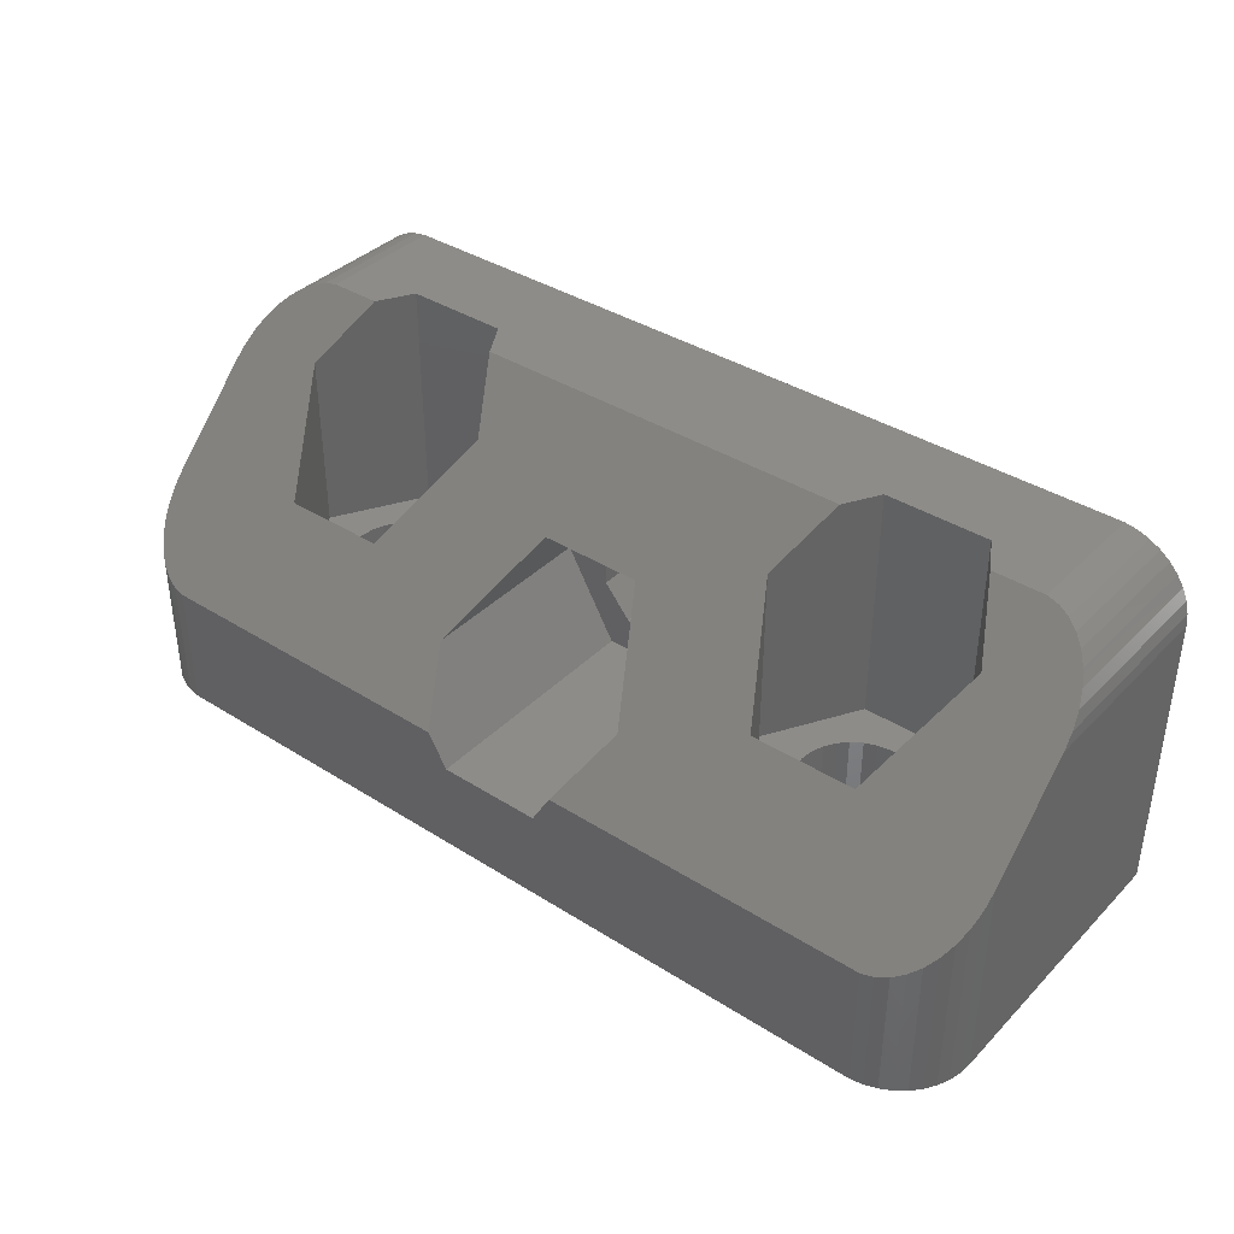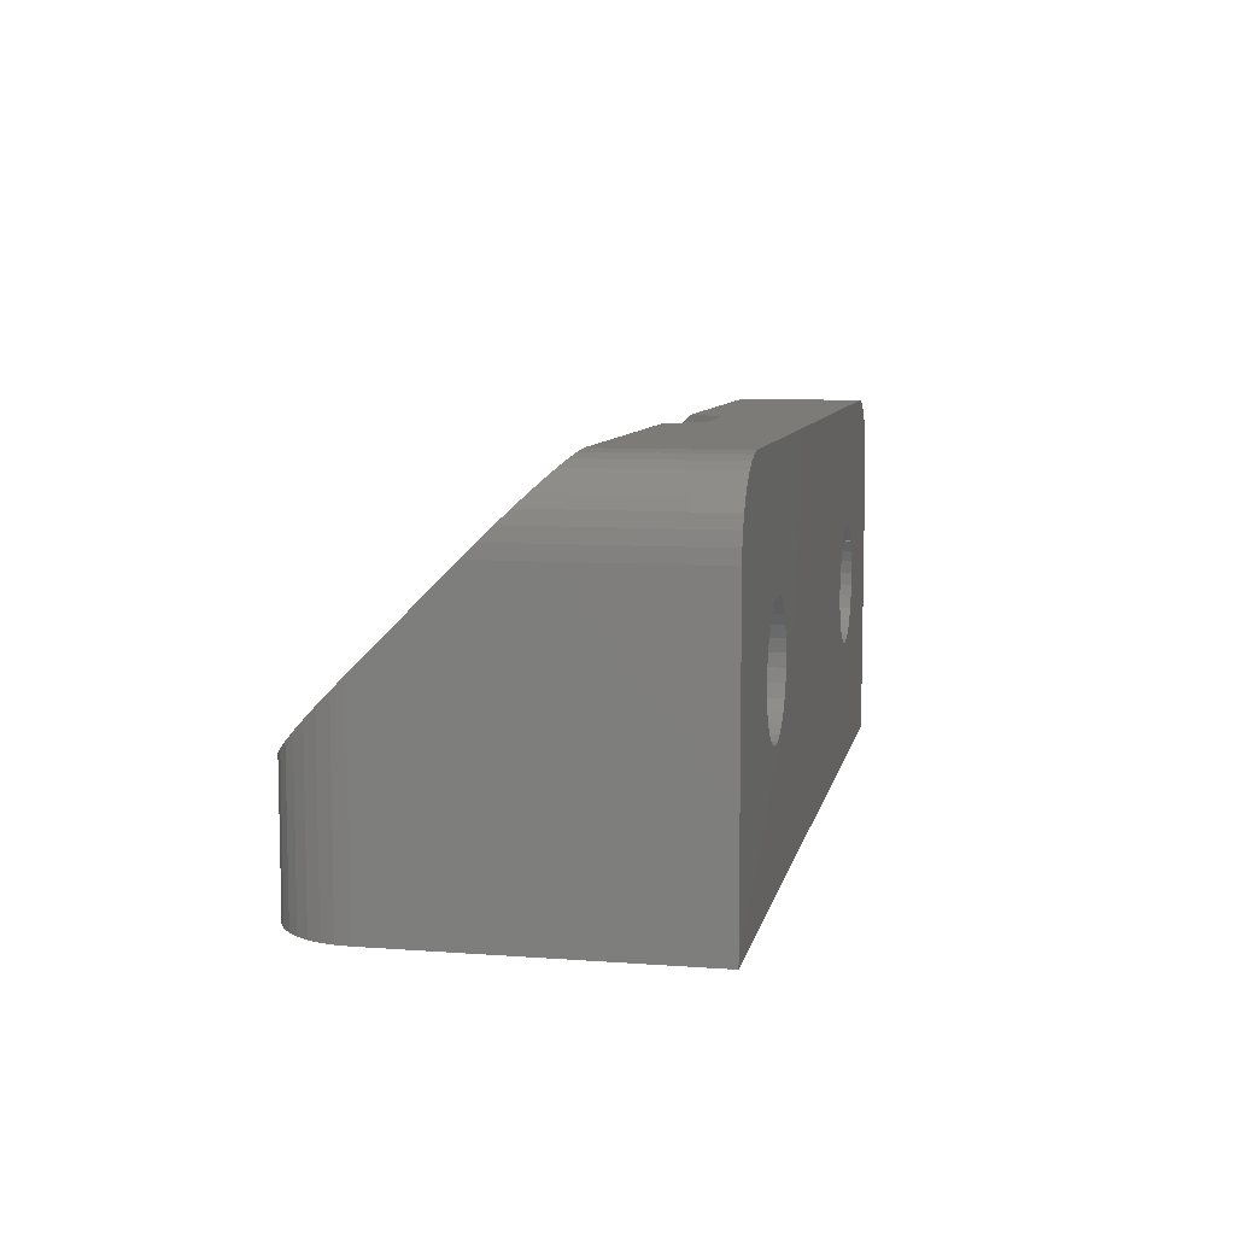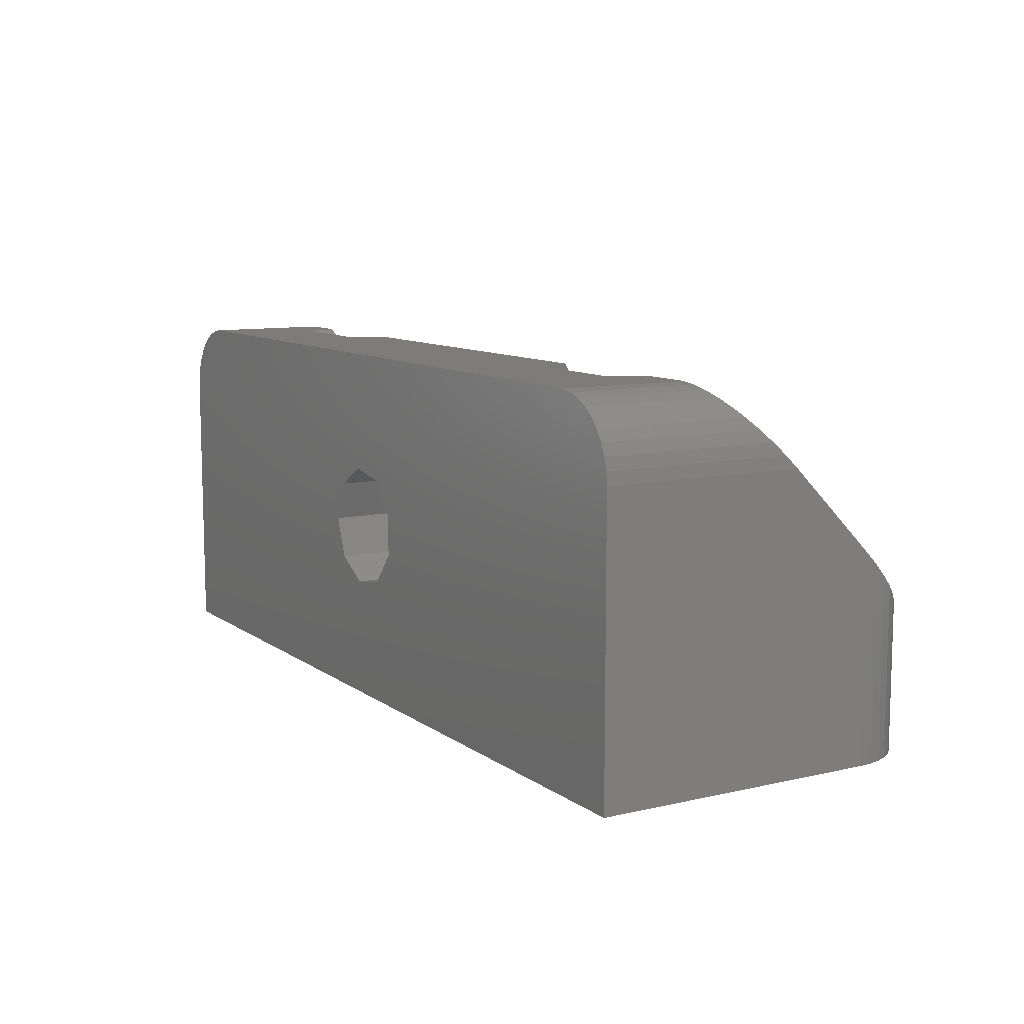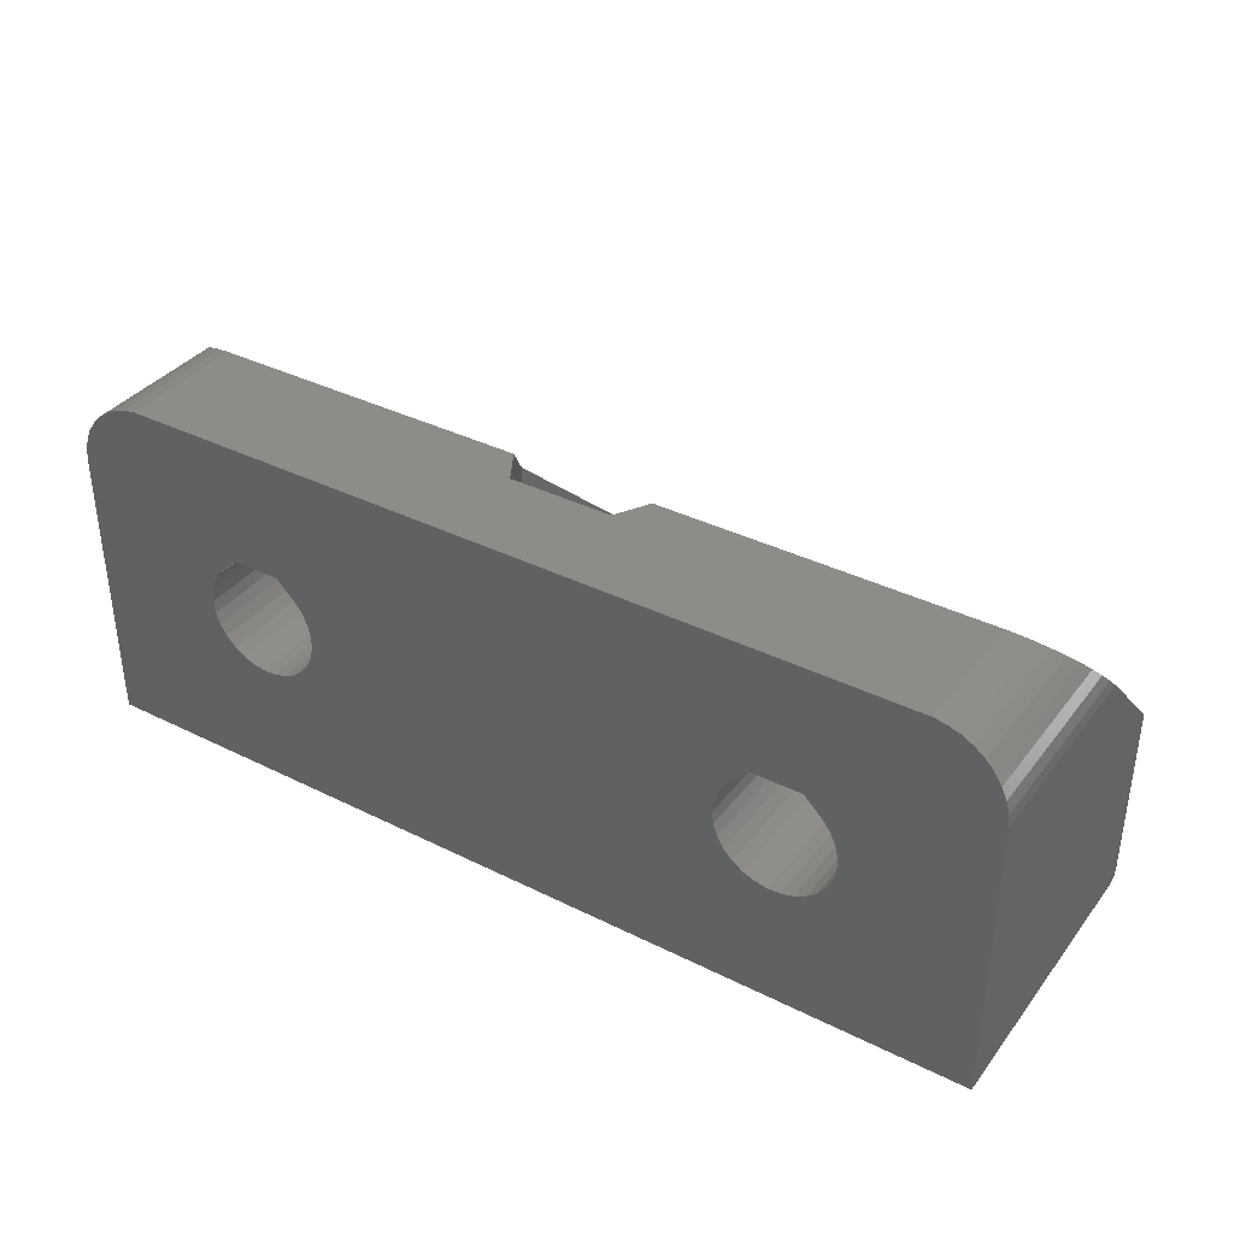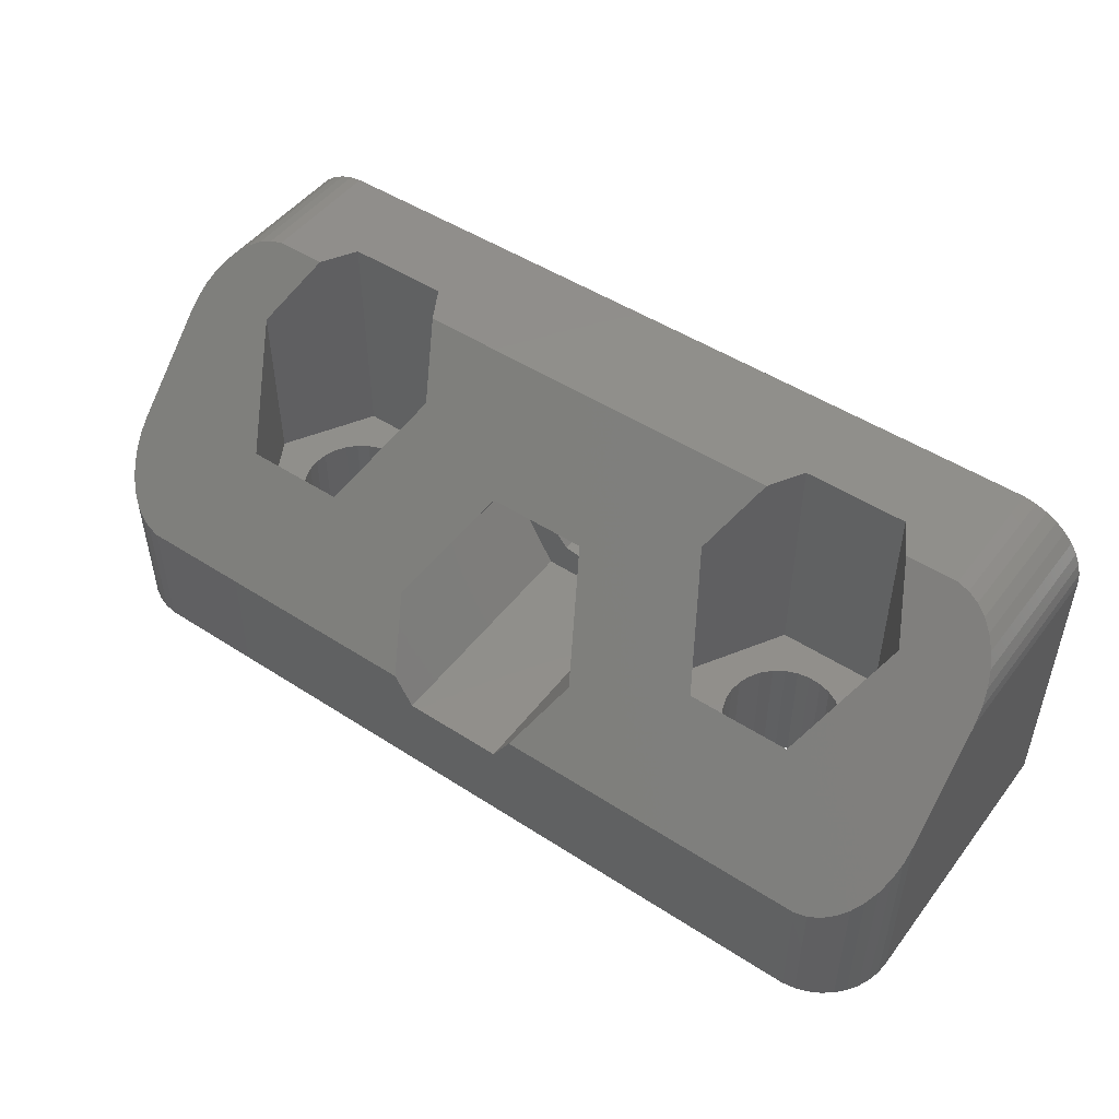
<metadata>
{"format":"stl","ext":"stl","renderer":"f3d","projection":"perspective","resolution":1024,"background":"white","views":[{"elev":38.1,"azim":38.8,"up":"+Y"},{"elev":8.2,"azim":-78.5,"up":"+Z"},{"elev":9.8,"azim":-120.6,"up":"+Y"},{"elev":36.8,"azim":32.8,"up":"+Z"},{"elev":48.8,"azim":35.8,"up":"+Y"}]}
</metadata>
<code>
# stl→obj: 254 verts, 516 faces
v -1.221 5.086 0
v -1.221 5.086 5
v 0.4239 4.796 0
v 18.31 0 0
v 0.4239 4.796 5
v -1.221 9.314 0
v 0.4239 9.604 0
v -1.221 9.314 5
v 0.4239 9.604 5
v 2.025 10.71 5
v -10.24 0 4.93
v -9.759 0 5.063
v -10.24 5 4.93
v -9.759 5 5.063
v -8.535 5 3.606
v -10.73 0 4.903
v -10.73 5 4.903
v -11.22 0 4.984
v -11.22 5 4.984
v -11.56 0 9.5
v -11.56 5 9.5
v -9.658 0 9.5
v 18.31 0 11.4
v -9.658 5 9.5
v -11.69 0 5.168
v -11.69 5 5.168
v -12.1 0 5.447
v -12.1 5 5.447
v -12.24 0 8.826
v -12.23 0 8.817
v -12.24 5 8.826
v -12.23 5 8.817
v -12.44 0 5.808
v -12.44 5 5.808
v -12.44 0 8.592
v -12.44 5 8.592
v -12.69 14.39 3.606
v -8.535 14.39 3.606
v 15.56 14.39 0
v -12.69 5 10.79
v -12.69 8.616 10.79
v -8.535 5 10.79
v -12.69 5 3.606
v -8.535 8.616 10.79
v -12.7 0 6.234
v -12.7 5 6.234
v -12.7 0 8.166
v -12.7 5 8.166
v -12.86 0 6.706
v -12.86 5 6.706
v -12.86 0 7.694
v -12.86 5 7.694
v -12.91 0 7.2
v -12.91 5 7.2
v -13.5 14.39 5.02
v -14.76 12.21 7.2
v -14.76 5 7.2
v -15.56 0 14.39
v 15.56 0 14.39
v -15.56 5.02 14.39
v -15.56 14.39 0
v -2.294 8.035 0
v -15.56 14.39 5.02
v -2.025 3.693 14.39
v -2.792 5.02 14.39
v -16.05 0 14.31
v -16.05 5.102 14.31
v -16.05 14.31 0
v -16.05 14.31 5.102
v -16.52 0 14.15
v -16.52 5.263 14.15
v -16.52 14.15 0
v -16.52 14.15 5.263
v -16.95 0 13.91
v -16.95 5.498 13.91
v -16.95 13.91 0
v -16.95 13.91 5.498
v -17.34 0 13.61
v -17.34 5.803 13.61
v -17.34 13.61 0
v -17.34 13.61 5.803
v -2.294 6.365 0
v -17.68 0 13.24
v -17.68 6.167 13.24
v -17.68 13.24 0
v -17.68 13.24 6.167
v -17.95 0 12.83
v -17.95 6.582 12.83
v -17.95 12.83 0
v -17.95 12.83 6.582
v -18.15 0 12.37
v -18.15 7.036 12.37
v -18.15 12.37 0
v -18.15 12.37 7.036
v -18.27 0 11.89
v -18.27 7.516 11.89
v -18.27 11.89 0
v -18.27 11.89 7.516
v -4.05 7.2 12.21
v -18.31 0 0
v -18.31 0 11.4
v -18.31 11.4 0
v -9.319 0 5.296
v -18.31 8.01 11.4
v 16.05 0 14.31
v 16.52 0 14.15
v 16.95 0 13.91
v 17.34 0 13.61
v 17.68 0 13.24
v 17.95 0 12.83
v 18.15 0 12.37
v 18.27 0 11.89
v -18.31 11.4 8.01
v -2.025 10.71 5
v -2.025 10.71 8.703
v 2.025 10.71 8.703
v 6.46 12.21 7.2
v 7.718 14.39 5.02
v 2.025 3.693 14.39
v 2.025 3.693 5
v -2.025 3.693 5
v -2.294 6.365 5
v -2.294 8.035 5
v -4.05 7.2 5
v -7.718 14.39 5.02
v -6.46 12.21 7.2
v -6.46 5 7.2
v 8.535 14.39 3.606
v -8.323 0 6.951
v -8.323 0 7.449
v -8.323 5 7.449
v -8.323 5 6.951
v -8.43 0 6.466
v -8.43 5 6.466
v -8.43 0 7.934
v -8.43 5 7.934
v -8.639 0 6.014
v -8.639 5 6.014
v -8.639 0 8.386
v -8.639 5 8.386
v -8.94 0 5.618
v -8.94 5 5.618
v -8.94 0 8.782
v -8.94 5 8.782
v -8.984 5 8.826
v -8.988 0 8.822
v -8.984 0 8.826
v -8.988 5 8.822
v -9.319 5 5.296
v 9.995 0 4.984
v 8.31 0 7.2
v 8.364 0 7.694
v 8.364 0 6.706
v 8.523 0 8.166
v 8.523 0 6.234
v 8.779 0 8.592
v 8.779 0 5.808
v 8.993 0 8.817
v 8.984 0 8.826
v 9.658 0 9.5
v 9.121 0 5.447
v 9.533 0 5.168
v 1.87 5.631 0
v 1.87 5.631 5
v 1.87 8.769 0
v 1.87 8.769 5
v 2.441 7.2 0
v 4.05 7.2 5
v 2.441 7.2 5
v 10.48 0 4.903
v 10.98 0 4.93
v 10.48 5 4.903
v 10.98 5 4.93
v 12.69 5 3.606
v 11.46 0 5.063
v 11.46 5 5.063
v 11.9 0 5.296
v 11.9 5 5.296
v 11.56 0 9.5
v 11.56 5 9.5
v 12.24 0 8.826
v 12.24 5 8.826
v 12.69 5 10.79
v 12.28 0 5.618
v 12.28 5 5.618
v 14.76 5 7.2
v 12.23 0 8.822
v 12.23 5 8.822
v 12.28 0 8.782
v 12.28 5 8.782
v 12.58 0 6.014
v 12.58 0 8.386
v 12.58 5 6.014
v 12.58 5 8.386
v 12.79 0 6.466
v 12.79 0 7.934
v 12.79 5 6.466
v 12.79 5 7.934
v 12.69 14.39 3.606
v 13.5 14.39 5.02
v 12.69 8.616 10.79
v 14.76 12.21 7.2
v 18.15 12.37 7.036
v 18.27 11.89 7.516
v 18.27 7.516 11.89
v 18.31 8.01 11.4
v 18.31 11.4 8.01
v 12.9 0 6.951
v 12.9 0 7.449
v 12.9 5 6.951
v 12.9 5 7.449
v 15.56 14.39 5.02
v 16.05 14.31 5.102
v 16.52 14.15 5.263
v 16.95 13.91 5.498
v 17.34 13.61 5.803
v 17.68 13.24 6.167
v 17.95 12.83 6.582
v 15.56 5.02 14.39
v 16.05 14.31 0
v 16.05 5.102 14.31
v 16.52 14.15 0
v 16.52 5.263 14.15
v 16.95 13.91 0
v 16.95 5.498 13.91
v 17.34 13.61 0
v 17.34 5.803 13.61
v 17.68 13.24 0
v 17.68 6.167 13.24
v 17.95 12.83 0
v 17.95 6.582 12.83
v 18.15 12.37 0
v 18.15 7.036 12.37
v 18.27 11.89 0
v 18.31 11.4 0
v 8.535 8.616 10.79
v 4.05 7.2 12.21
v 2.792 5.02 14.39
v 8.535 5 3.606
v 8.535 5 10.79
v 6.46 5 7.2
v 8.31 5 7.2
v 8.364 5 6.706
v 8.364 5 7.694
v 8.523 5 6.234
v 8.523 5 8.166
v 8.779 5 5.808
v 8.779 5 8.592
v 9.658 5 9.5
v 8.984 5 8.826
v 9.121 5 5.447
v 9.533 5 5.168
v 8.993 5 8.817
v 9.995 5 4.984
f 1 2 3
f 1 3 4
f 2 5 3
f 6 7 8
f 8 7 9
f 8 9 10
f 11 12 13
f 13 12 14
f 13 14 15
f 16 11 17
f 17 11 13
f 17 13 15
f 18 16 19
f 19 16 17
f 19 17 15
f 20 21 22
f 20 22 23
f 21 24 22
f 25 18 26
f 26 18 19
f 26 19 15
f 27 25 28
f 28 25 26
f 29 30 31
f 29 31 20
f 31 21 20
f 31 30 32
f 33 27 34
f 35 36 30
f 34 27 28
f 36 32 30
f 36 31 32
f 37 38 39
f 37 15 38
f 40 21 31
f 40 31 36
f 40 41 42
f 40 42 24
f 40 24 21
f 43 26 15
f 43 28 26
f 43 34 28
f 43 15 37
f 41 44 42
f 45 33 46
f 47 48 35
f 46 33 34
f 46 34 43
f 48 36 35
f 48 40 36
f 49 45 50
f 51 52 47
f 50 45 46
f 50 46 43
f 52 40 48
f 52 48 47
f 53 49 54
f 53 54 51
f 54 40 52
f 54 49 50
f 54 50 43
f 54 52 51
f 55 43 37
f 56 43 55
f 56 41 40
f 57 40 54
f 57 43 56
f 57 54 43
f 57 56 40
f 58 59 60
f 61 6 62
f 61 37 39
f 61 63 37
f 61 7 6
f 61 39 7
f 63 55 37
f 60 64 65
f 60 59 64
f 66 58 67
f 68 61 62
f 68 69 61
f 69 63 61
f 67 58 60
f 70 66 71
f 72 68 62
f 72 73 68
f 73 69 68
f 71 66 67
f 74 70 75
f 76 72 62
f 76 77 72
f 77 73 72
f 75 70 71
f 78 74 79
f 80 76 62
f 80 81 76
f 80 62 82
f 81 77 76
f 79 74 75
f 83 78 84
f 85 80 82
f 85 86 80
f 86 81 80
f 84 78 79
f 87 83 88
f 89 85 82
f 89 90 85
f 90 86 85
f 88 83 84
f 91 87 92
f 93 89 82
f 93 94 89
f 94 90 89
f 92 87 88
f 95 91 96
f 97 93 82
f 97 98 93
f 98 94 93
f 96 41 56
f 96 55 63
f 96 56 55
f 96 63 69
f 96 60 65
f 96 69 73
f 96 67 60
f 96 73 77
f 96 71 67
f 96 77 81
f 96 75 71
f 96 81 86
f 96 79 75
f 96 86 90
f 96 84 79
f 96 90 94
f 96 88 84
f 96 91 92
f 96 94 98
f 96 92 88
f 96 65 99
f 96 99 44
f 96 44 41
f 100 1 4
f 100 11 16
f 100 16 18
f 100 18 25
f 100 25 27
f 100 27 33
f 100 33 45
f 100 45 49
f 100 49 53
f 100 53 101
f 100 101 102
f 100 102 82
f 100 82 1
f 100 103 12
f 100 12 11
f 100 4 103
f 101 20 23
f 101 30 29
f 101 29 20
f 101 35 30
f 101 47 35
f 101 51 47
f 101 53 51
f 101 58 66
f 101 66 70
f 101 70 74
f 101 74 78
f 101 78 83
f 101 83 87
f 101 87 91
f 101 91 95
f 101 95 104
f 101 104 102
f 101 59 58
f 101 105 59
f 101 106 105
f 101 107 106
f 101 108 107
f 101 109 108
f 101 110 109
f 101 111 110
f 101 112 111
f 101 23 112
f 102 97 82
f 102 113 97
f 113 98 97
f 113 96 98
f 104 95 96
f 104 96 113
f 104 113 102
f 114 8 10
f 114 10 115
f 115 10 116
f 115 116 117
f 115 117 118
f 64 59 119
f 64 119 120
f 121 64 120
f 121 5 2
f 121 120 5
f 82 122 1
f 82 62 122
f 122 2 1
f 122 121 2
f 122 62 123
f 62 6 123
f 123 6 8
f 123 8 114
f 99 114 115
f 99 64 121
f 99 65 64
f 124 114 99
f 124 121 122
f 124 122 123
f 124 123 114
f 124 99 121
f 125 126 118
f 125 127 126
f 125 118 128
f 125 128 39
f 129 130 131
f 129 131 132
f 129 4 130
f 132 131 127
f 133 129 134
f 133 4 129
f 135 130 4
f 135 136 130
f 134 129 132
f 134 132 127
f 136 127 131
f 136 131 130
f 38 127 125
f 38 125 39
f 42 44 127
f 15 127 38
f 44 115 118
f 44 99 115
f 44 126 127
f 44 118 126
f 137 133 138
f 137 4 133
f 139 135 4
f 139 140 135
f 138 133 134
f 138 134 127
f 140 127 136
f 140 136 135
f 141 137 142
f 141 4 137
f 143 139 4
f 143 144 139
f 142 137 138
f 142 138 127
f 144 127 140
f 144 42 127
f 144 140 139
f 145 42 144
f 146 143 4
f 146 147 148
f 146 148 143
f 146 4 147
f 148 144 143
f 148 147 145
f 148 145 144
f 103 141 149
f 103 4 141
f 149 127 15
f 149 141 142
f 149 142 127
f 22 147 4
f 22 24 147
f 22 4 150
f 22 151 152
f 22 153 151
f 22 152 154
f 22 155 153
f 22 154 156
f 22 157 155
f 22 156 158
f 22 159 160
f 22 158 159
f 22 161 157
f 22 162 161
f 22 160 23
f 22 150 162
f 24 42 145
f 24 145 147
f 12 103 14
f 14 103 149
f 14 149 15
f 3 5 163
f 3 163 4
f 5 164 163
f 5 120 164
f 7 165 9
f 7 39 165
f 9 165 166
f 9 166 10
f 163 164 167
f 163 167 4
f 164 120 168
f 164 169 167
f 164 168 169
f 165 39 167
f 165 167 166
f 166 167 169
f 166 169 168
f 166 168 10
f 170 171 172
f 170 4 171
f 172 171 173
f 172 173 174
f 171 175 173
f 171 4 175
f 173 175 176
f 173 176 174
f 175 177 176
f 175 4 177
f 176 177 178
f 176 178 174
f 179 180 181
f 179 181 23
f 180 182 181
f 180 183 182
f 177 184 178
f 177 4 184
f 178 184 185
f 178 185 186
f 178 186 174
f 187 188 189
f 187 181 188
f 187 189 181
f 188 181 182
f 188 182 190
f 188 190 189
f 181 189 23
f 182 183 190
f 184 191 185
f 184 4 191
f 189 190 192
f 189 192 23
f 185 191 193
f 185 193 186
f 190 194 192
f 190 183 186
f 190 186 194
f 191 195 193
f 191 4 195
f 192 194 196
f 192 196 4
f 192 4 23
f 193 195 197
f 193 197 186
f 194 198 196
f 194 186 198
f 199 200 39
f 199 186 200
f 183 201 186
f 174 186 199
f 201 202 186
f 201 203 202
f 201 204 203
f 201 205 206
f 201 207 204
f 201 206 207
f 195 208 197
f 195 4 208
f 196 198 209
f 196 209 4
f 197 208 210
f 197 210 186
f 198 211 209
f 198 186 211
f 208 209 211
f 208 211 210
f 208 4 209
f 210 211 186
f 200 202 212
f 200 186 202
f 200 212 39
f 202 213 212
f 202 214 213
f 202 215 214
f 202 216 215
f 202 217 216
f 202 218 217
f 202 203 218
f 59 105 219
f 39 212 220
f 39 220 4
f 212 213 220
f 219 105 221
f 105 106 221
f 220 213 222
f 220 222 4
f 213 214 222
f 221 106 223
f 106 107 223
f 222 214 224
f 222 224 4
f 214 215 224
f 223 107 225
f 107 108 225
f 224 215 226
f 224 226 4
f 215 216 226
f 225 108 227
f 108 109 227
f 226 216 228
f 226 228 4
f 216 217 228
f 227 109 229
f 109 110 229
f 228 217 230
f 228 230 4
f 217 218 230
f 229 110 231
f 110 111 231
f 230 218 232
f 230 232 4
f 218 203 232
f 231 111 233
f 111 112 233
f 232 203 234
f 232 234 4
f 203 204 234
f 233 112 205
f 112 23 205
f 234 204 235
f 234 235 4
f 204 207 235
f 205 23 206
f 4 235 23
f 23 235 207
f 23 207 206
f 10 168 116
f 116 219 221
f 116 221 223
f 116 223 225
f 116 225 236
f 116 237 219
f 116 168 237
f 116 236 117
f 119 59 238
f 119 238 237
f 119 237 168
f 120 119 168
f 167 39 4
f 238 59 219
f 238 219 237
f 117 239 118
f 117 236 240
f 241 117 240
f 241 242 239
f 241 240 242
f 241 239 117
f 118 239 128
f 151 242 152
f 151 153 242
f 242 153 243
f 242 243 239
f 242 244 152
f 242 240 244
f 153 155 243
f 152 244 154
f 243 155 245
f 243 245 239
f 244 246 154
f 244 240 246
f 155 157 245
f 154 246 156
f 245 157 247
f 245 247 239
f 246 240 248
f 246 248 156
f 128 199 39
f 128 174 199
f 240 180 249
f 240 183 180
f 240 236 183
f 240 250 248
f 240 249 250
f 239 174 128
f 239 247 251
f 239 251 252
f 239 252 174
f 236 201 183
f 236 225 227
f 236 227 229
f 236 229 231
f 236 231 233
f 236 233 205
f 236 205 201
f 157 161 247
f 156 248 158
f 247 161 251
f 248 250 253
f 248 253 158
f 159 250 160
f 159 158 250
f 250 158 253
f 250 249 160
f 161 162 251
f 251 162 252
f 162 150 252
f 252 150 254
f 252 254 174
f 160 179 23
f 160 249 179
f 249 180 179
f 150 170 254
f 150 4 170
f 254 170 172
f 254 172 174

</code>
